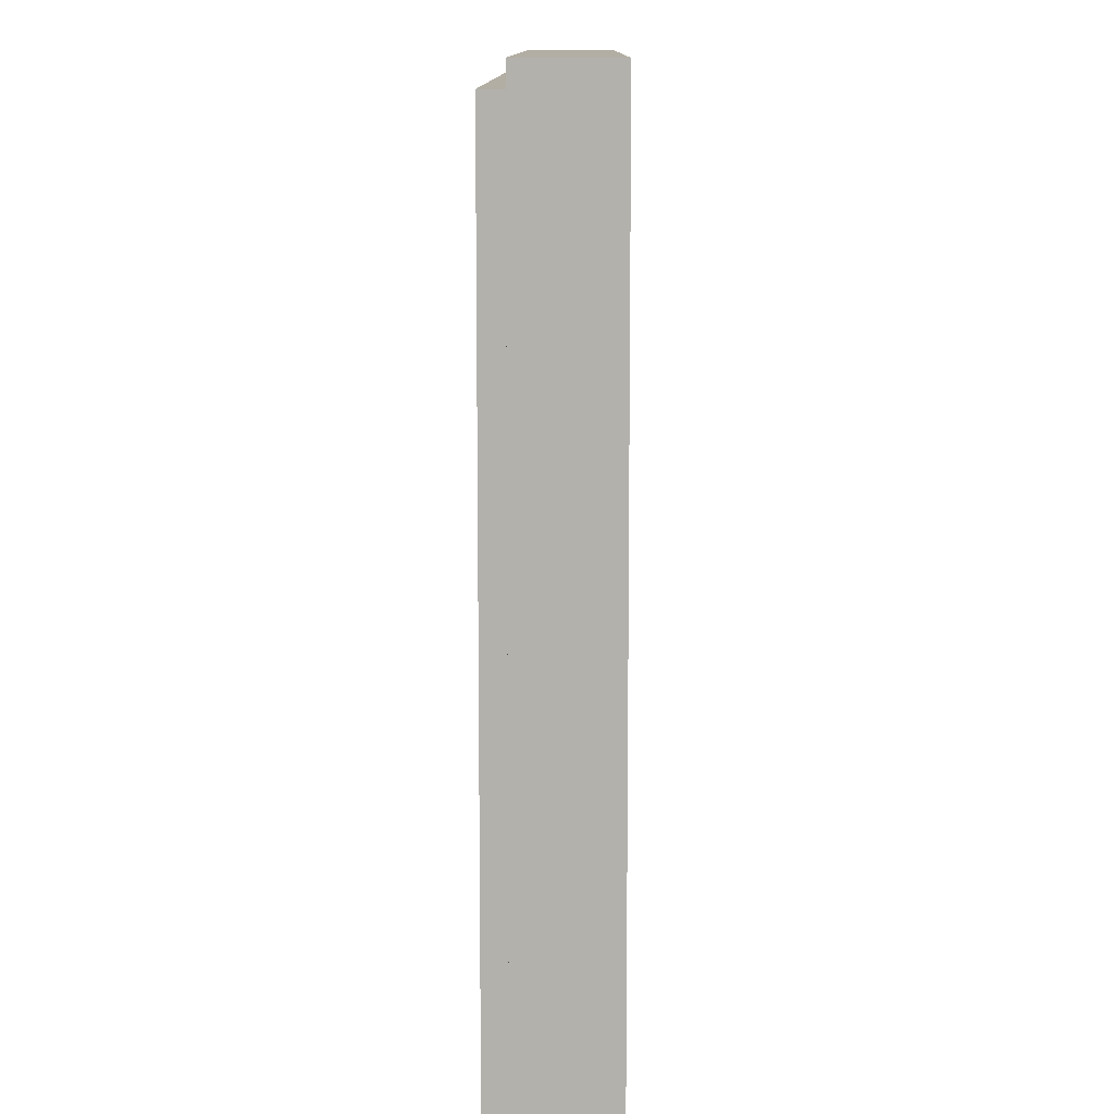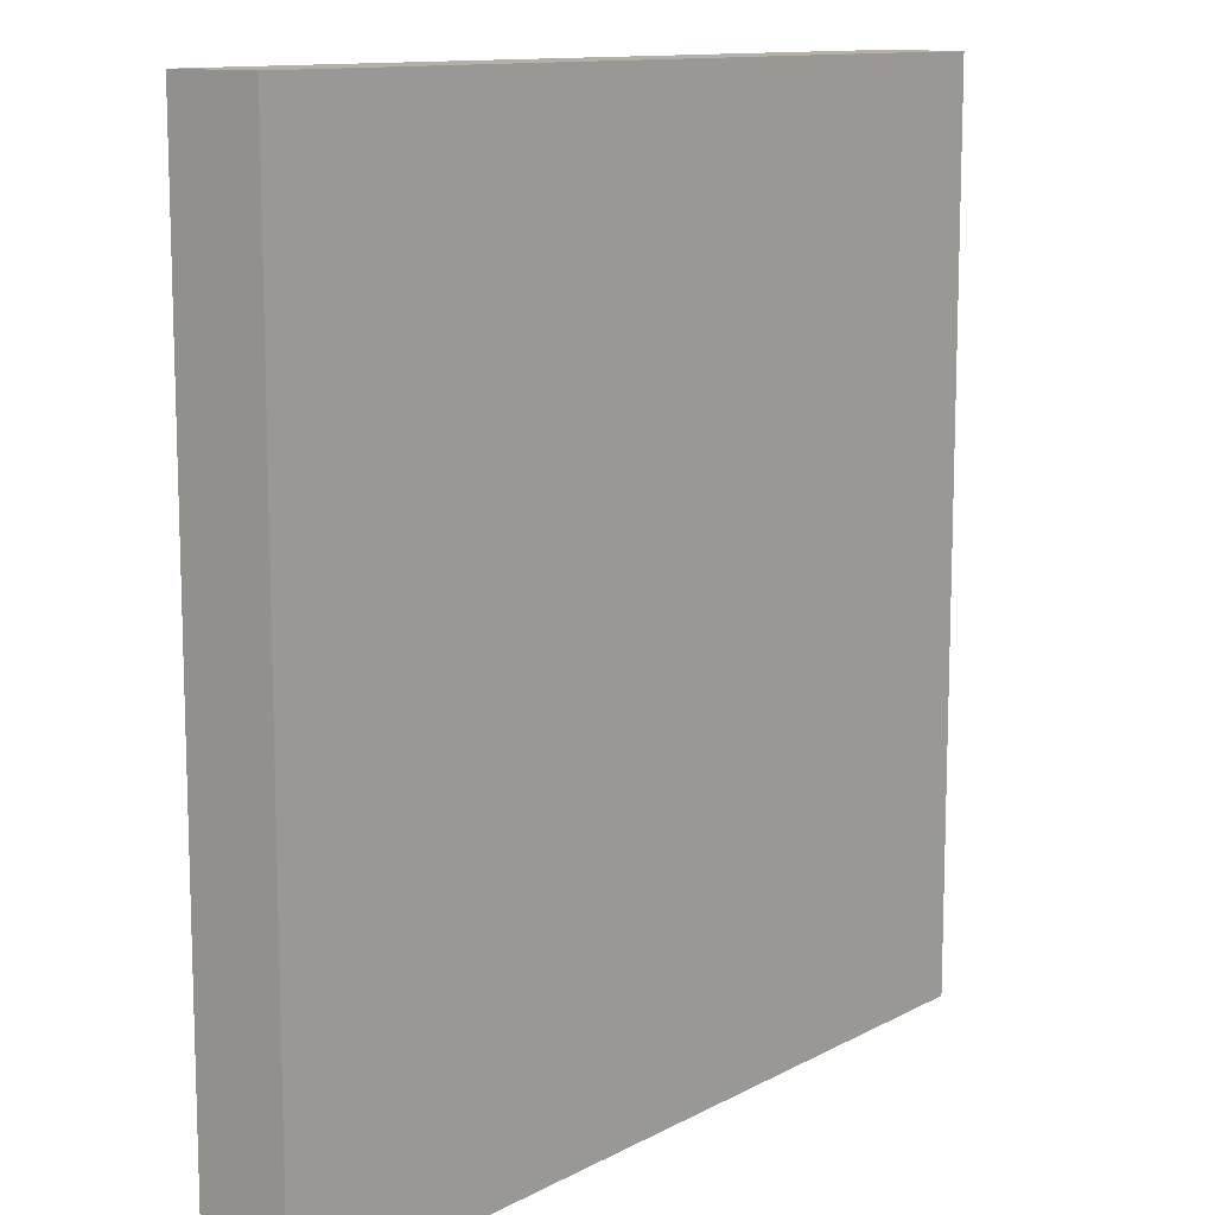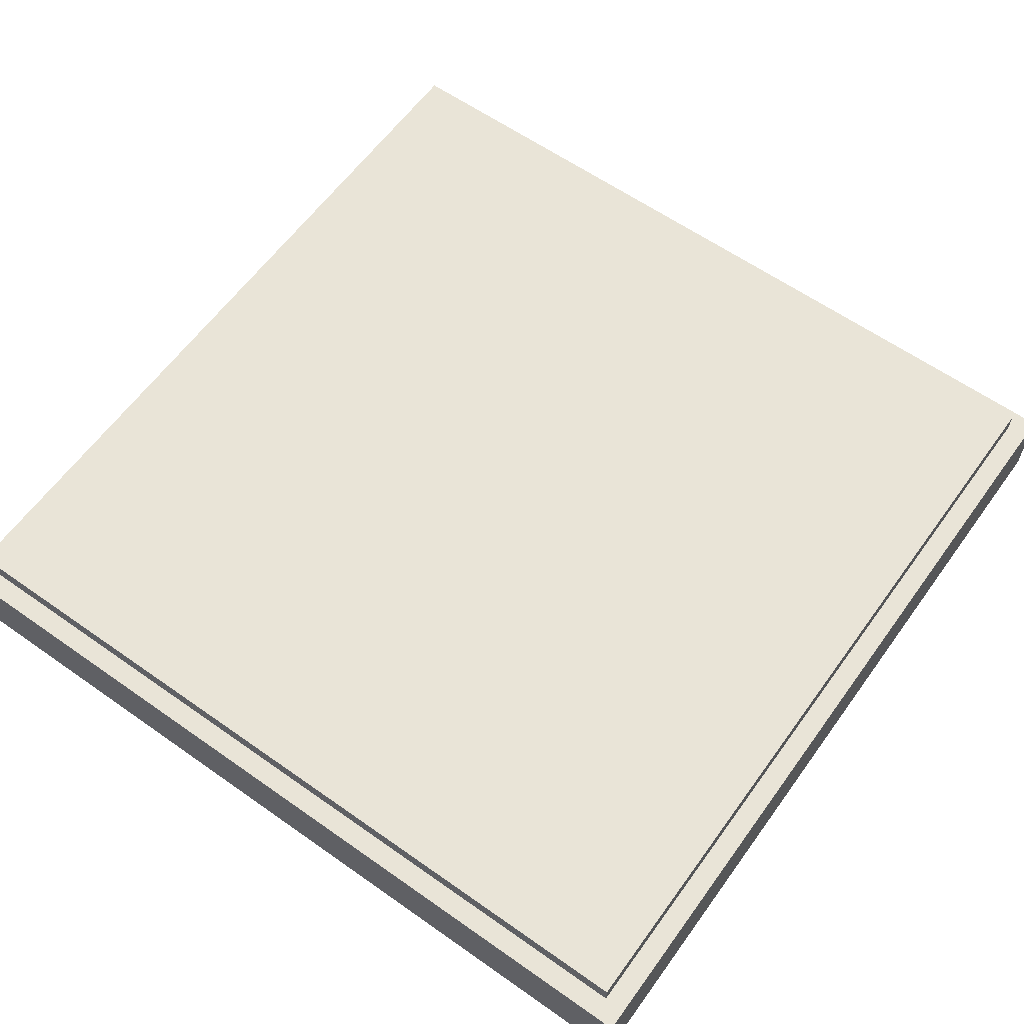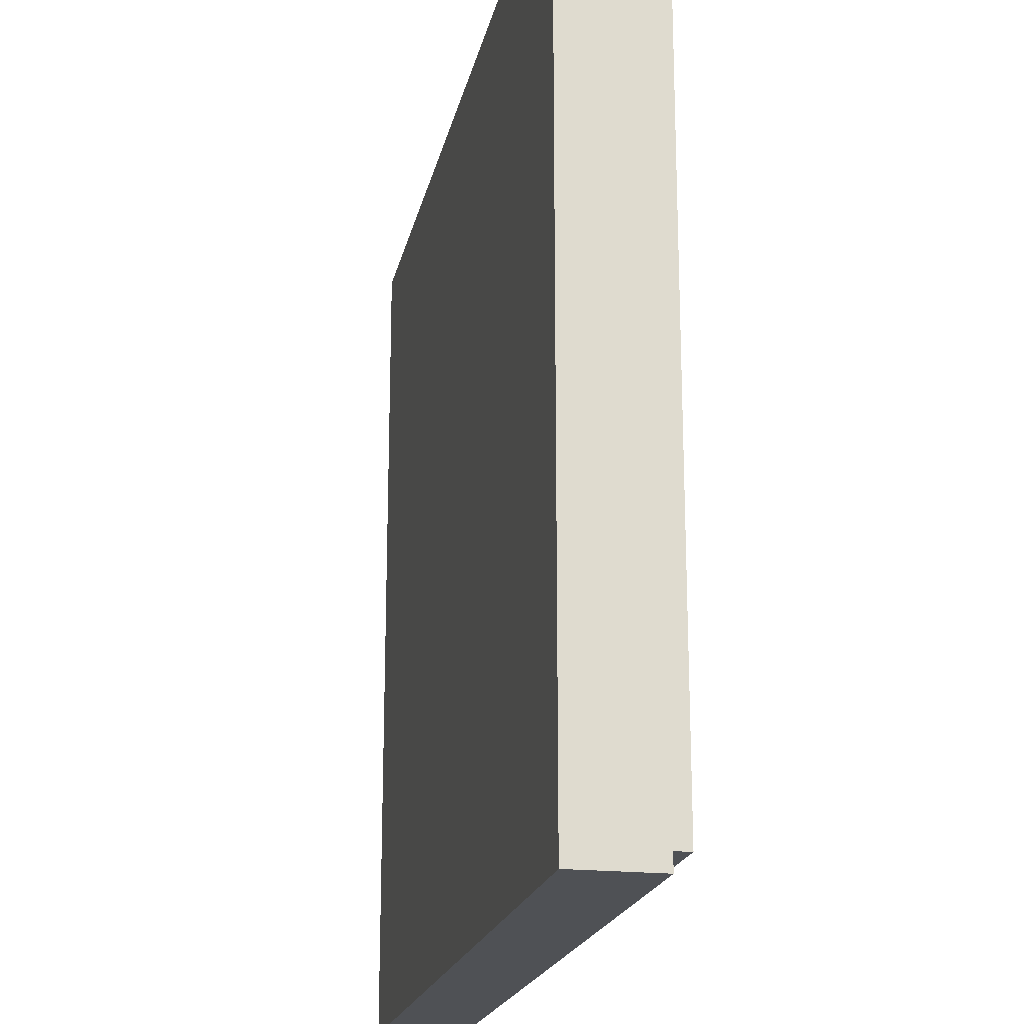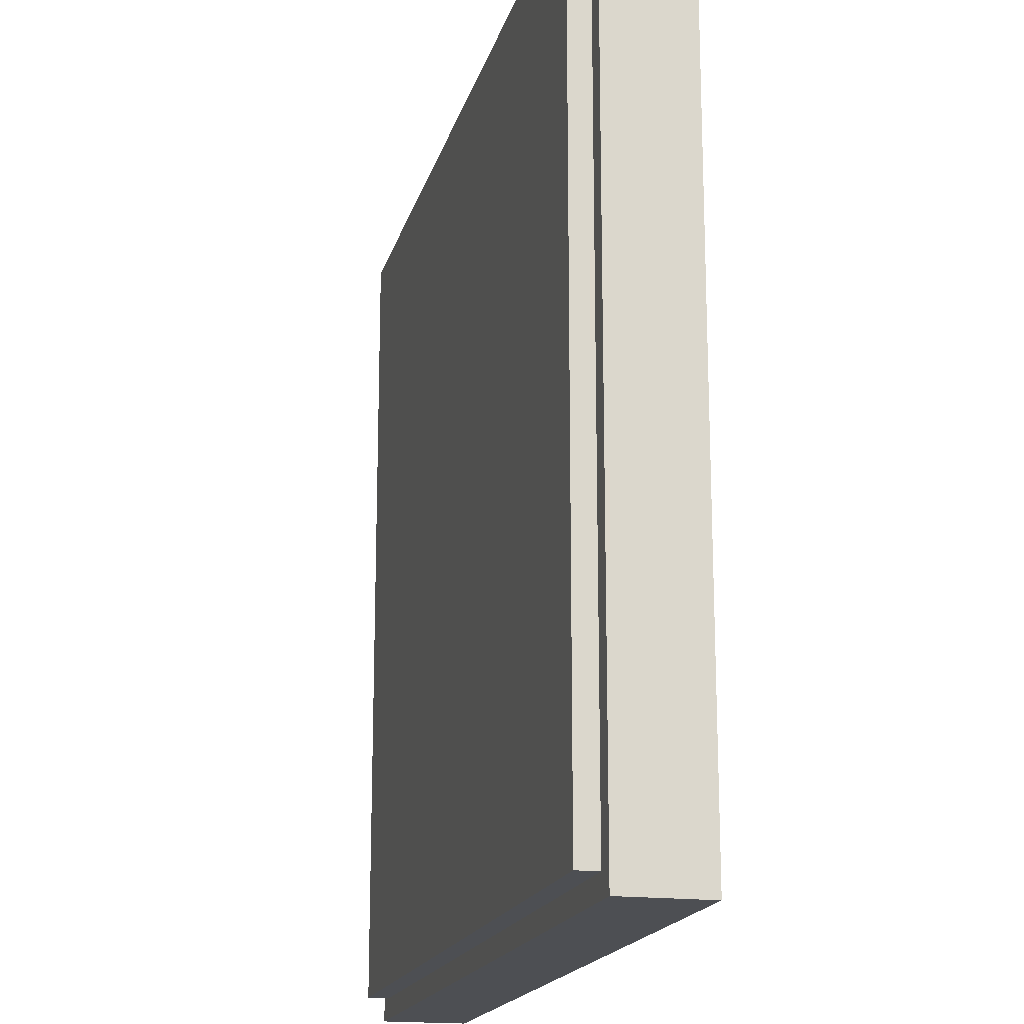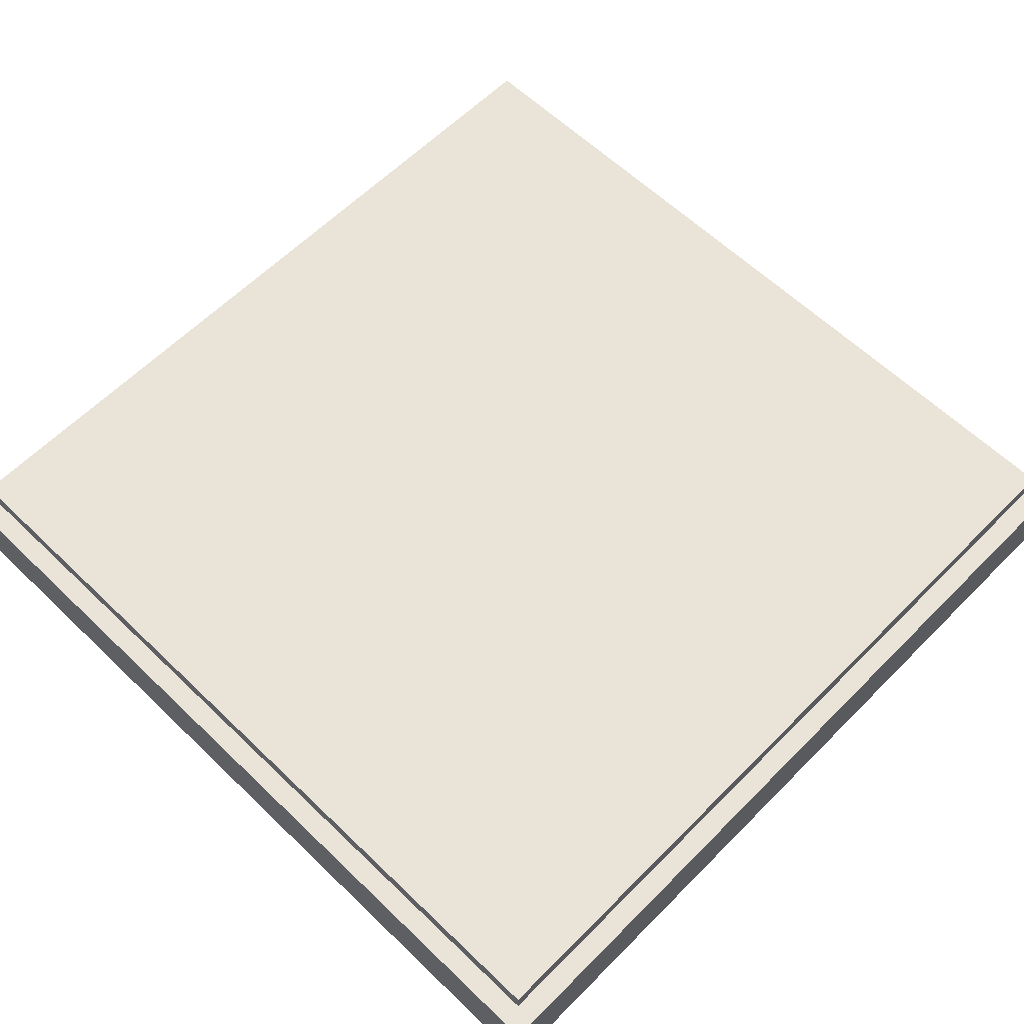
<metadata>
{"format":"obj","ext":"obj","renderer":"f3d","projection":"perspective","resolution":1024,"background":"white","views":[{"elev":10.9,"azim":-89.6,"up":"+Z"},{"elev":11.7,"azim":-51.6,"up":"+Z"},{"elev":61.0,"azim":35.7,"up":"+Y"},{"elev":-19.8,"azim":78.4,"up":"+Z"},{"elev":-17.7,"azim":-103.8,"up":"+Z"},{"elev":61.0,"azim":-45.6,"up":"+Y"}]}
</metadata>
<code>
o Tile_DirtFloor_1
v 5.1 0.1 9.6
v 5.1 0.1 5.6
v 5.1 0.5 9.6
v 5.1 0.5 5.6
v 5.2 0.5 9.5
v 5.2 0.5 5.7
v 5.2 0.6 9.5
v 5.2 0.6 5.7
v 9 0.5 9.5
v 9 0.5 5.7
v 9 0.6 9.5
v 9 0.6 5.7
v 9.1 0.1 9.6
v 9.1 0.1 5.6
v 9.1 0.5 9.6
v 9.1 0.5 5.6
v 5.1 0.1 9.6
v 5.1 0.5 9.6
v 9.1 0.1 9.6
v 9.1 0.5 9.6
v 5.2 0.5 9.5
v 5.2 0.6 9.5
v 9 0.5 9.5
v 9 0.6 9.5
v 5.2 0.5 5.7
v 5.2 0.6 5.7
v 9 0.5 5.7
v 9 0.6 5.7
v 5.1 0.1 5.6
v 5.1 0.5 5.6
v 9.1 0.1 5.6
v 9.1 0.5 5.6
v 5.1 0.1 9.6
v 9.1 0.1 9.6
v 5.2 0.1 9.5
v 9 0.1 9.5
v 5.2 0.1 5.7
v 9 0.1 5.7
v 5.1 0.1 5.6
v 9.1 0.1 5.6
v 5.1 0.5 9.6
v 9.1 0.5 9.6
v 5.2 0.5 9.5
v 9 0.5 9.5
v 5.2 0.5 5.7
v 9 0.5 5.7
v 5.1 0.5 5.6
v 9.1 0.5 5.6
v 5.2 0.6 9.5
v 9 0.6 9.5
v 5.2 0.6 5.7
v 9 0.6 5.7
f 3 2 1
f 4 2 3
f 7 6 5
f 8 6 7
f 9 10 11
f 11 10 12
f 13 14 15
f 15 14 16
f 19 18 17
f 20 18 19
f 23 22 21
f 24 22 23
f 25 26 27
f 27 26 28
f 29 30 31
f 31 30 32
f 35 34 33
f 36 34 35
f 37 35 33
f 37 36 35
f 38 34 36
f 38 36 37
f 39 37 33
f 39 38 37
f 40 34 38
f 40 38 39
f 41 42 43
f 43 42 44
f 41 43 45
f 44 42 46
f 41 45 47
f 45 46 47
f 46 42 48
f 47 46 48
f 49 50 51
f 51 50 52

</code>
